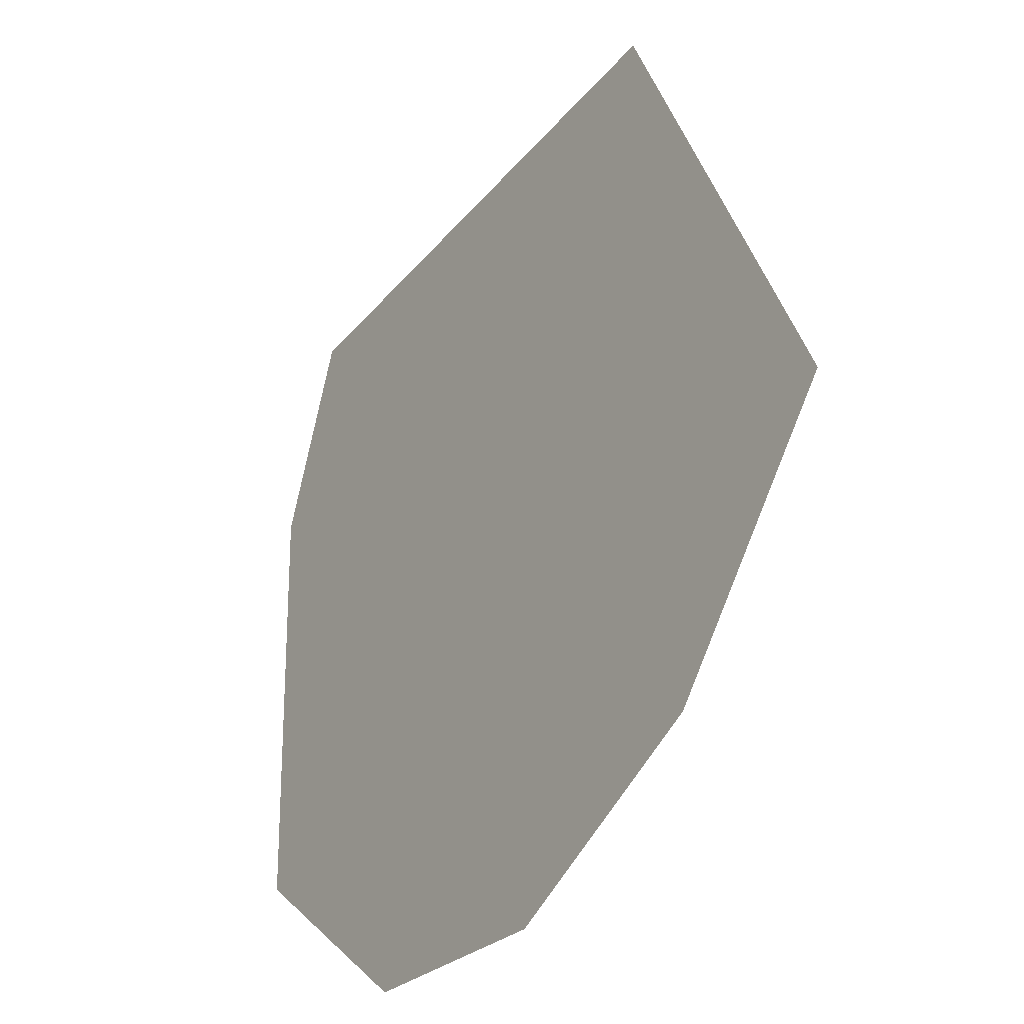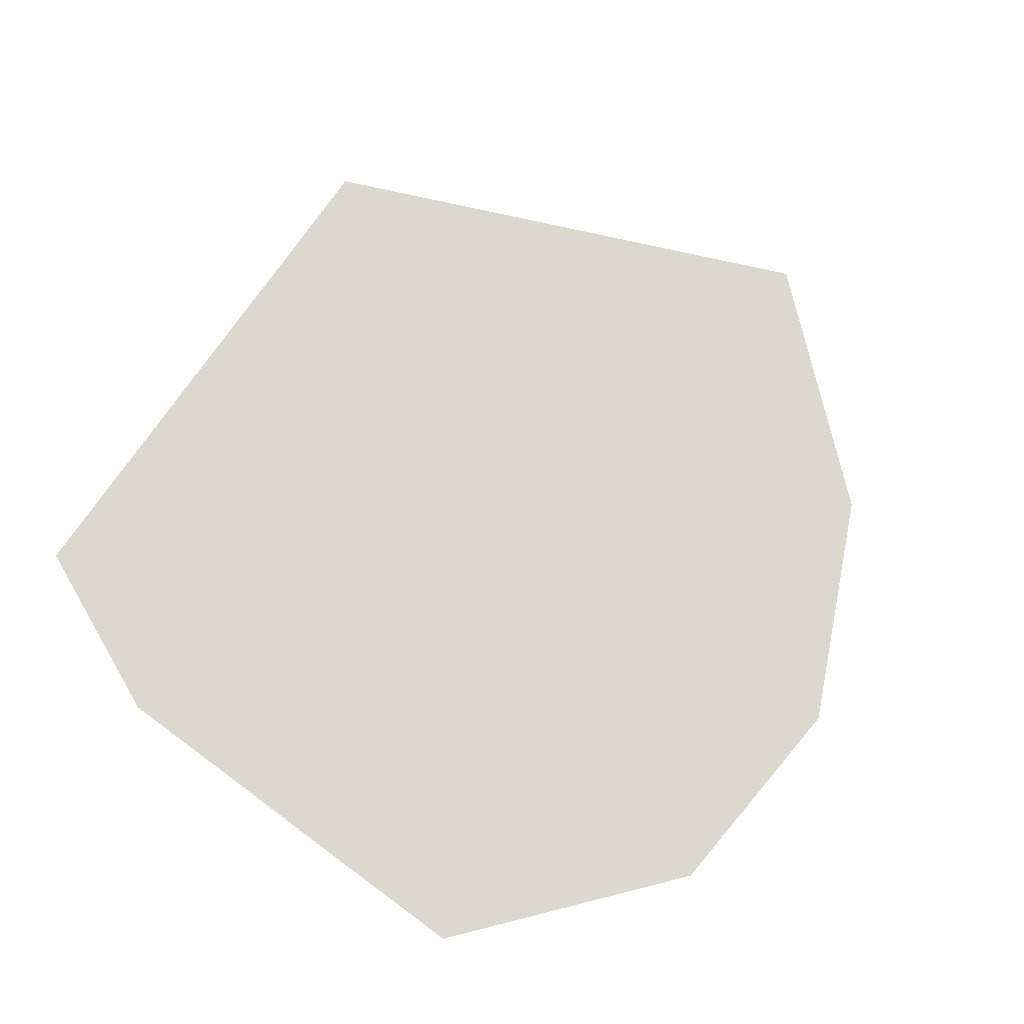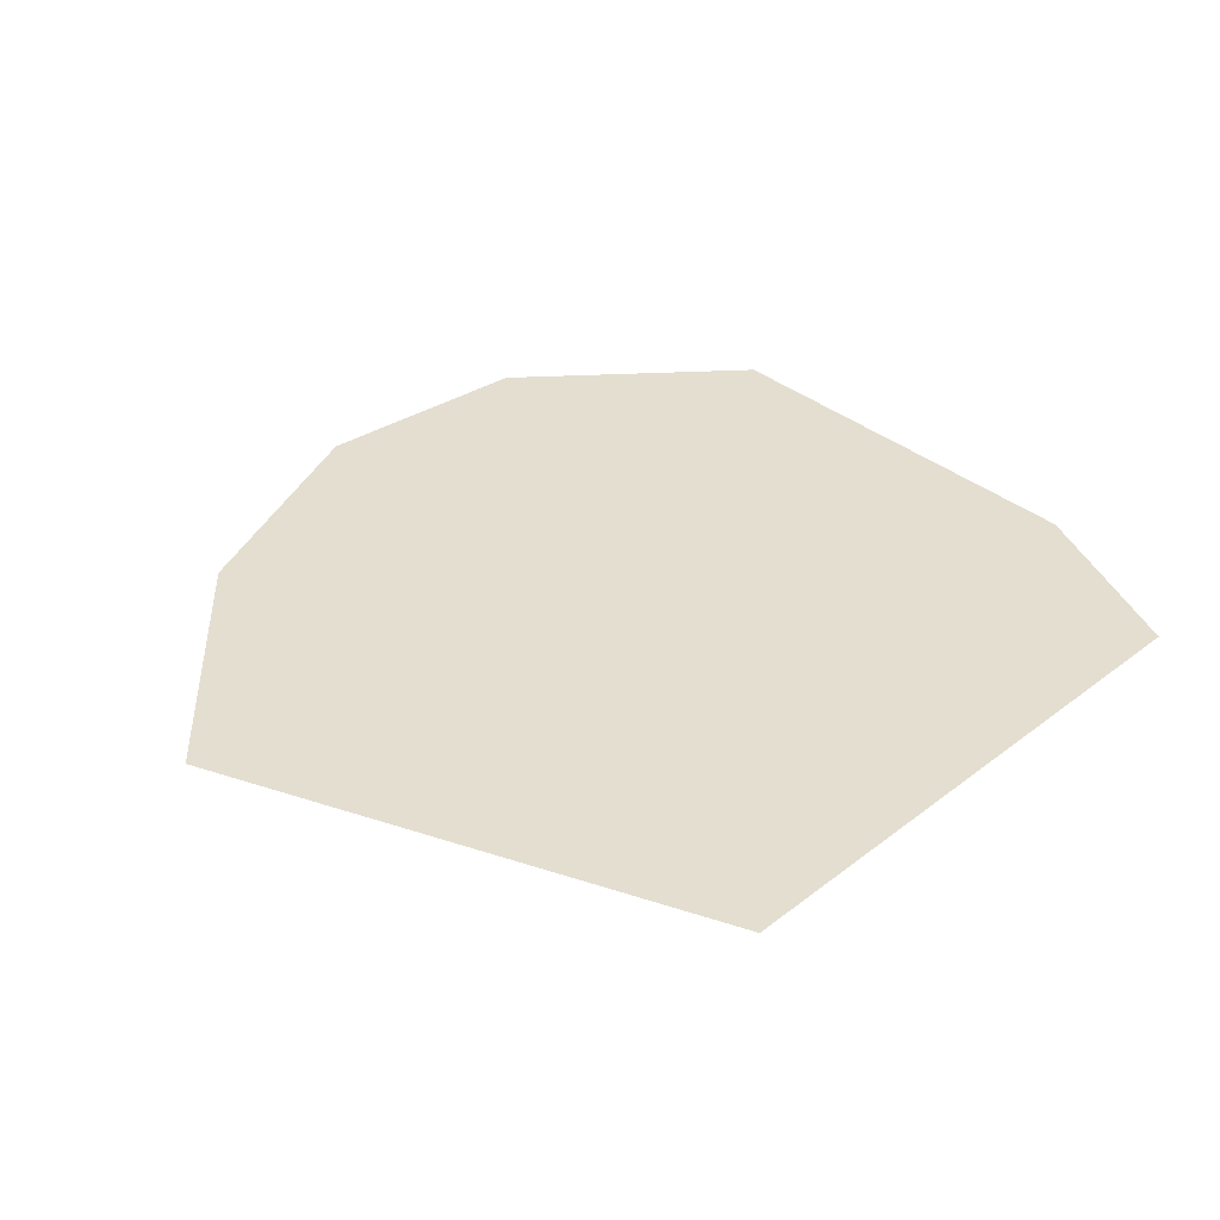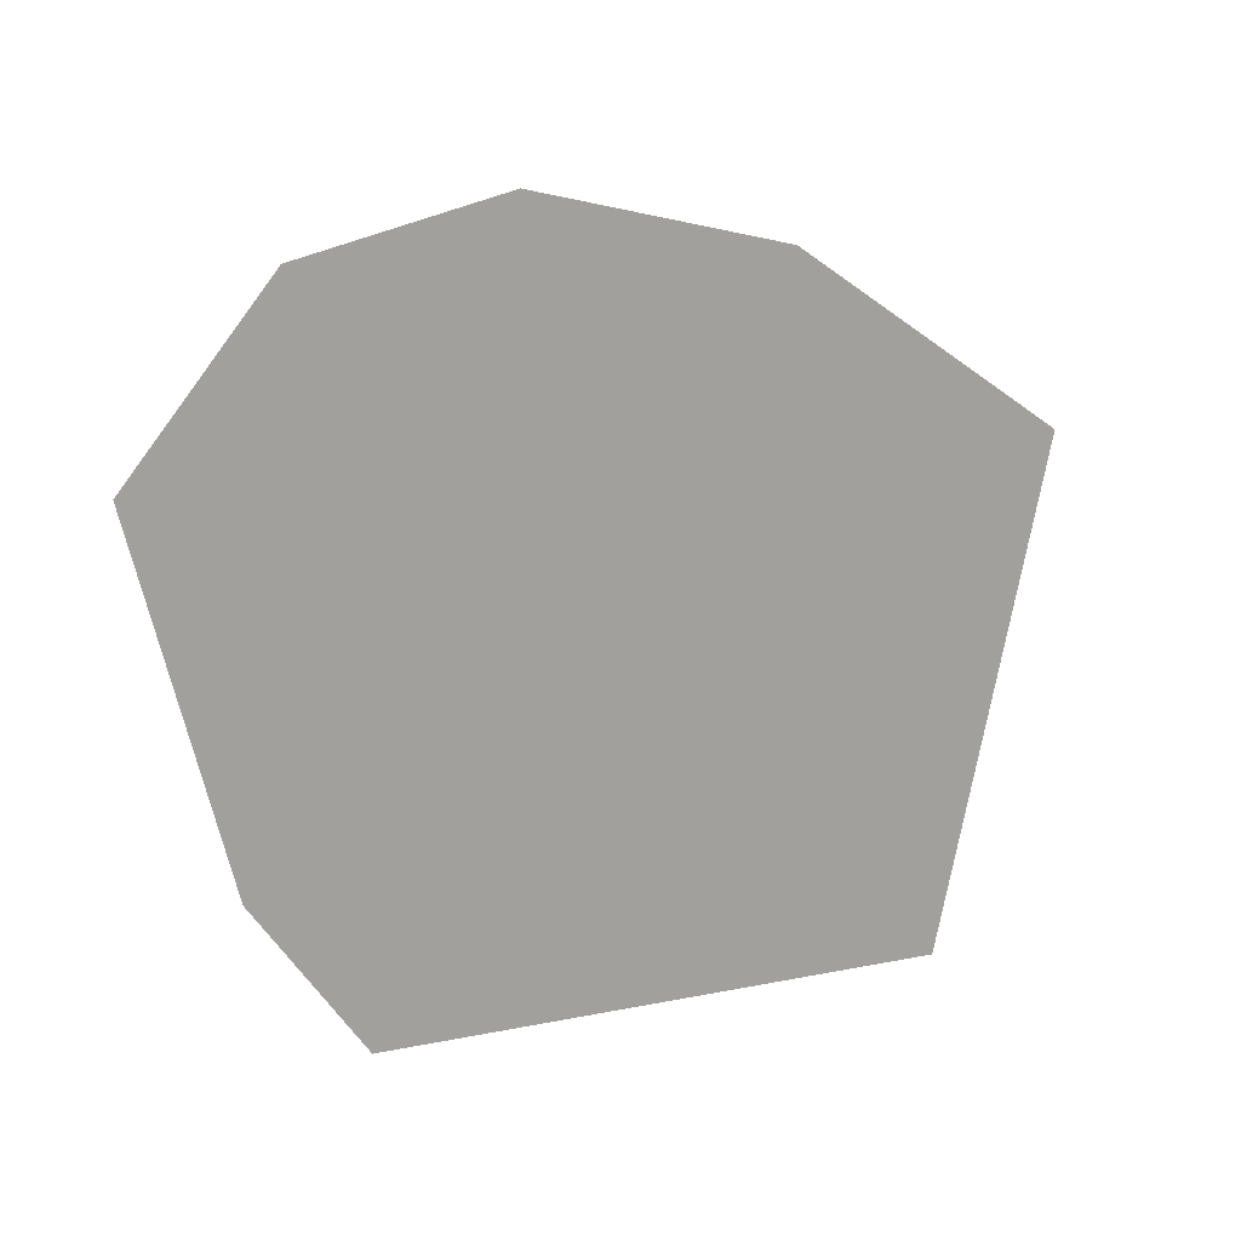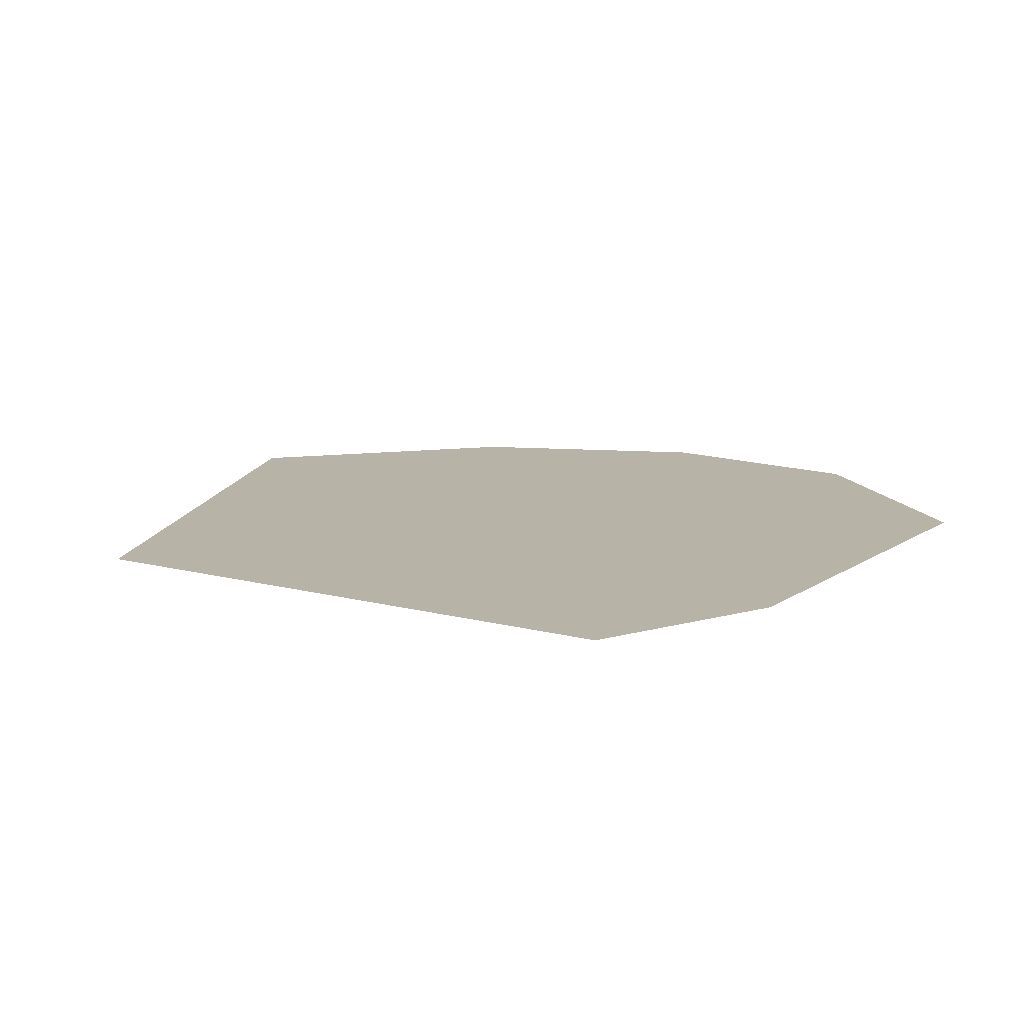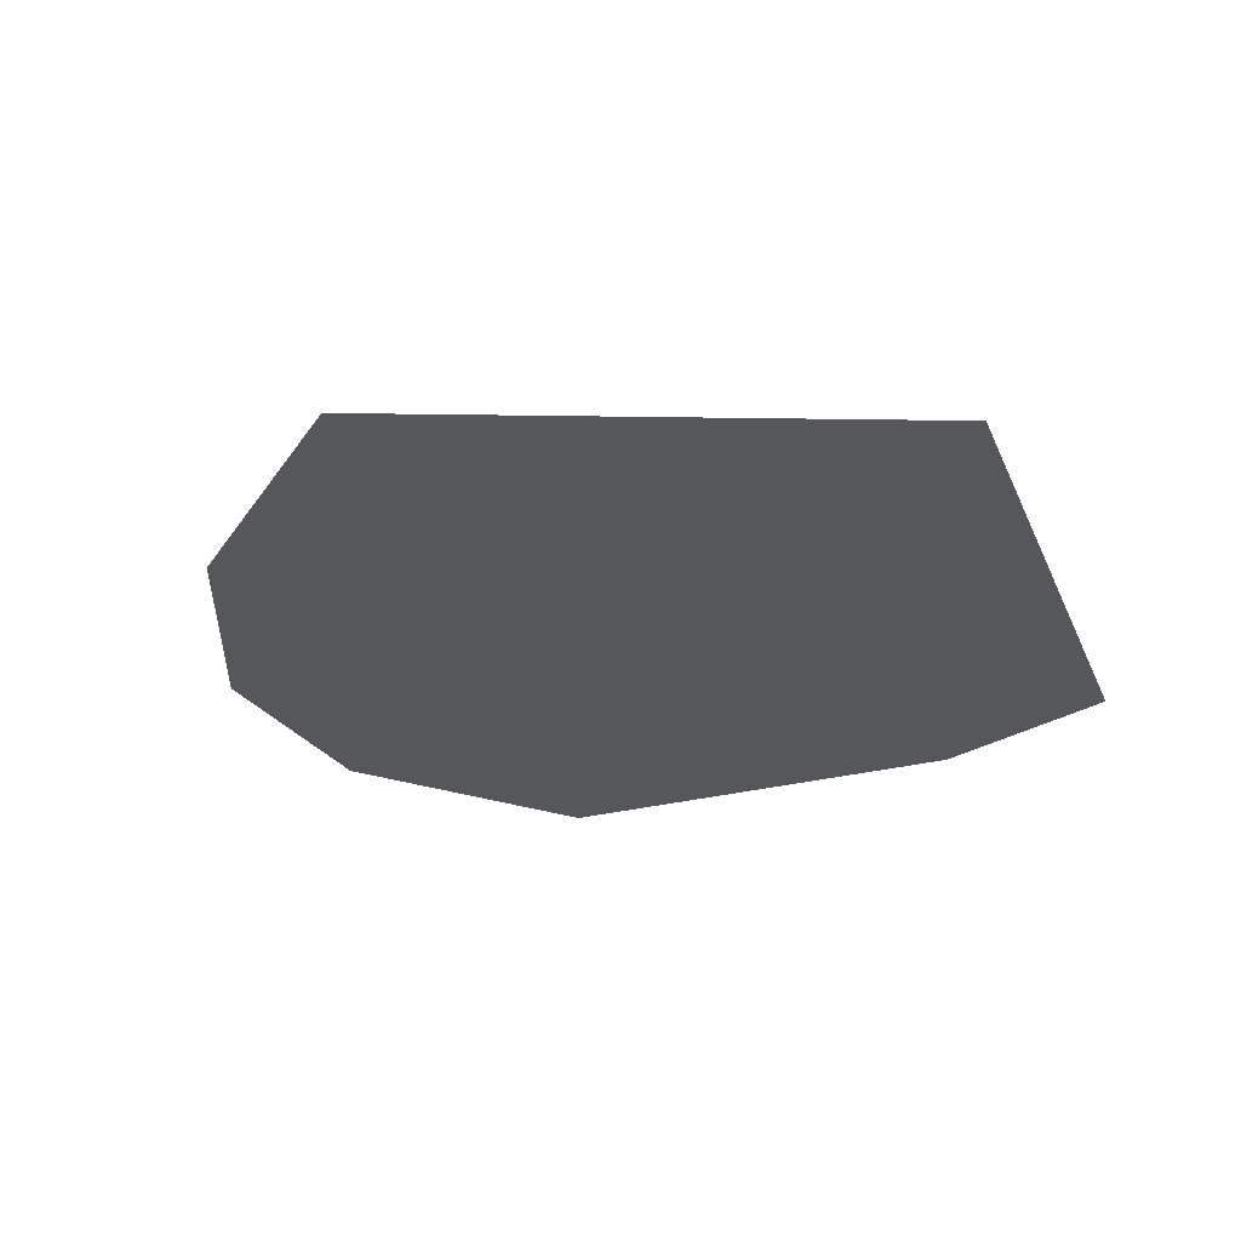
<metadata>
{"format":"obj","ext":"obj","renderer":"f3d","projection":"perspective","resolution":1024,"background":"white","views":[{"elev":-30.0,"azim":-123.9,"up":"+Z"},{"elev":72.4,"azim":127.8,"up":"+Y"},{"elev":35.7,"azim":-41.7,"up":"+Y"},{"elev":-71.7,"azim":-165.0,"up":"+Y"},{"elev":12.9,"azim":35.3,"up":"+Y"},{"elev":-27.2,"azim":-66.5,"up":"+Y"}]}
</metadata>
<code>
v -0.6875 -0.4531 -0.3125
v -0.9453 -0.4531 0.125
v -0.9922 0 0.08594
v -0.7109 0.007812 -0.4141
v -0.3125 -0.3906 -0.375
v -0.25 -0.8828 -0.0625
v -0.4609 -0.8828 -0.02344
v -0.6875 -0.8828 0.2109
v -0.8672 0 0.6562
v -0.6016 -0.8828 0.5625
v -0.4609 -0.8828 0.5859
v -0.5156 0 0.6953
v -0.25 -1.016 0.625
v -0.25 0 0.9531
v -0.05469 -1.016 0.6016
v 0.1875 0 0.7812
v 0.08594 -1.102 0.375
v 0.25 0 0.25
v 0.0625 -0.9609 0.1875
v 0 0 0
v -0.0625 -1.016 0.125
v -0.0625 0 -0.3125
v -0.3125 0 -0.5
v -0.8594 0 0.6484
v -0.3359 -0.8828 0.2578
v -0.1875 -1.102 0.3125
v -0.4297 -0.8828 0.4688
v 0.6016 -0.3359 0.8828
v 0.9297 -0.3359 0.75
v 0.9453 0 0.7812
v 0.5703 0 0.9453
v 0.3359 -0.2891 0.7891
v 0.4297 -0.6562 0.6016
v 0.5781 -0.6562 0.6562
v 0.8125 -0.6562 0.6094
v 0.9375 0 0.4375
v 0.2031 0 0.6641
v 0.2969 0 0.4844
v 0.2812 0 0.8516
v 0.3906 -0.7578 0.4375
v 0.6172 -0.6562 0.4609
v 0.7578 -0.6562 0.3906
v 0.9062 -0.6562 0.4062
v 0.8203 -0.6562 0.3438
v 0.9062 0 0.3047
v 0.7109 -0.7578 0.25
v 0.8438 0 0.07812
v 0.5781 -0.7578 0.1953
v 0.5078 0 0.01562
v 0.3984 -0.8203 0.2656
v 0.25 0 0.2734
v 0.3359 -0.7188 0.3672
v 0.5469 -0.8203 0.3906
v -0.04688 -0.3125 -0.6719
v -0.2109 -0.3125 -0.9141
v -0.1797 0 -0.9219
v -0.007812 0 -0.6562
v -0.125 -0.2734 -0.5625
v -0.375 -0.6172 -0.625
v -0.2578 -0.6172 -0.6875
v -0.3281 -0.6172 -0.8281
v -0.5781 0 -0.9844
v -0.25 0 -0.5625
v -0.4922 0 -0.5078
v -0.04688 0 -0.4688
v -0.5625 -0.6562 -0.5625
v -0.4688 -0.6172 -0.6953
v -0.5859 -0.6172 -0.7812
v -0.6016 -0.6172 -0.8594
v -0.6484 -0.6172 -0.8125
v -0.7031 0 -0.8516
v -0.6875 -0.6719 -0.7031
v -0.9609 0 -0.8047
v -0.8359 -0.6562 -0.6719
v -0.9766 0 -0.6016
v -0.75 -0.6719 -0.5703
v -0.7266 0 -0.4531
v -0.6875 -0.6719 -0.5625
v -0.625 -0.6328 -0.625
v 0.3438 0 0.09375
v 0.0625 0 0
v 0.4062 -0.3359 -0.1875
v 0.7188 0 -0.1562
v 0.7188 0 -0.3438
v 0.375 0 -0.4062
v 0.09375 0 -0.3125
v 0.7578 0 -0.7969
v 0.9453 0 -0.7109
v 0.7266 -0.1016 -0.5547
v 0.5234 0 -0.5859
v 0.5234 0 -0.4297
v 0.7422 0 -0.3828
v 0.9219 0 -0.4609
v 0.4766 0 -0.9297
v 0.6094 0 -0.9453
v 0.5312 -0.1016 -0.8047
v 0.4062 0 -0.7578
v 0.4609 0 -0.6797
v 0.6094 0 -0.7266
v 0.6875 0 -0.8125
v 0.1875 0 -0.6484
v 0.3516 0 -0.6641
v 0.2578 -0.1016 -0.5312
v 0.09375 0 -0.5
v 0.1641 0 -0.4219
v 0.3516 0 -0.4688
v 0.4609 0 -0.5391
v 0.8047 0 -0.2422
v 0.9062 0 -0.2656
v 0.8438 -0.1016 -0.125
v 0.7422 0 -0.09375
v 0.7891 0 -0.01562
v 0.9062 0 -0.0625
v 0.9844 0 -0.1328
v 0.1797 0 -0.9297
v 0.2812 0 -0.9531
v 0.2188 -0.1016 -0.8125
v 0.1172 0 -0.7812
v 0.1641 0 -0.7031
v 0.2812 0 -0.75
v 0.3594 0 -0.8203
v -0.0625 0 0.375
v -0.4375 0 -0.4375
v -0.125 0 -0.8125
v 0.25 0 -1
v 0.875 0 0.3125
v 0.625 0 -0.9844
v 1 0 0
v 0.9844 0 -0.7031
v -1 0 1
v -1 0 -1
v 1 0 1
v -0.6875 -0.4531 -0.3125
f 1 2 3
f 1 3 4
f 1 4 5
f 1 5 6
f 1 6 7
f 1 7 8
f 1 8 2
f 2 8 9
f 9 8 10
f 9 10 11
f 9 11 12
f 12 11 13
f 12 13 14
f 14 13 15
f 14 15 16
f 16 15 17
f 16 17 18
f 18 17 19
f 18 19 20
f 20 19 21
f 20 21 6
f 20 6 22
f 22 6 5
f 22 5 23
f 23 5 4
f 24 3 2
f 25 6 21
f 25 21 26
f 25 26 27
f 25 27 8
f 25 8 7
f 25 7 6
f 27 26 13
f 27 13 11
f 27 11 10
f 27 10 8
f 13 26 17
f 13 17 15
f 26 21 19
f 26 19 17
f 28 29 30
f 28 30 31
f 28 31 32
f 28 32 33
f 28 33 34
f 28 34 35
f 28 35 29
f 29 35 36
f 29 36 30
f 37 38 33
f 37 33 32
f 37 32 39
f 39 32 31
f 38 40 33
f 33 40 41
f 33 41 34
f 34 41 35
f 35 41 42
f 35 42 43
f 35 43 36
f 36 43 44
f 36 44 45
f 45 44 46
f 45 46 47
f 47 46 48
f 47 48 49
f 49 48 50
f 49 50 51
f 51 50 52
f 51 52 38
f 38 52 40
f 40 52 53
f 40 53 41
f 41 53 42
f 42 53 46
f 42 46 44
f 42 44 43
f 46 53 50
f 46 50 48
f 53 52 50
f 54 55 56
f 54 56 57
f 54 57 58
f 54 58 59
f 54 59 60
f 54 60 61
f 54 61 55
f 55 61 62
f 55 62 56
f 63 64 59
f 63 59 58
f 63 58 65
f 65 58 57
f 64 66 59
f 59 66 67
f 59 67 60
f 60 67 61
f 61 67 68
f 61 68 69
f 61 69 62
f 62 69 70
f 62 70 71
f 71 70 72
f 71 72 73
f 73 72 74
f 73 74 75
f 75 74 76
f 75 76 77
f 77 76 78
f 77 78 64
f 64 78 66
f 66 78 79
f 66 79 67
f 67 79 68
f 68 79 72
f 68 72 70
f 68 70 69
f 72 79 76
f 72 76 74
f 79 78 76
f 80 81 82
f 80 82 83
f 83 82 84
f 84 82 85
f 85 82 86
f 86 82 81
f 87 88 89
f 87 89 90
f 90 89 91
f 91 89 92
f 92 89 93
f 93 89 88
f 94 95 96
f 94 96 97
f 97 96 98
f 98 96 99
f 99 96 100
f 100 96 95
f 101 102 103
f 101 103 104
f 104 103 105
f 105 103 106
f 106 103 107
f 107 103 102
f 108 109 110
f 108 110 111
f 111 110 112
f 112 110 113
f 113 110 114
f 114 110 109
f 115 116 117
f 115 117 118
f 118 117 119
f 119 117 120
f 120 117 121
f 121 117 116
f 122 123 124
f 122 124 125
f 122 125 126
f 126 125 127
f 126 127 128
f 128 127 129

</code>
